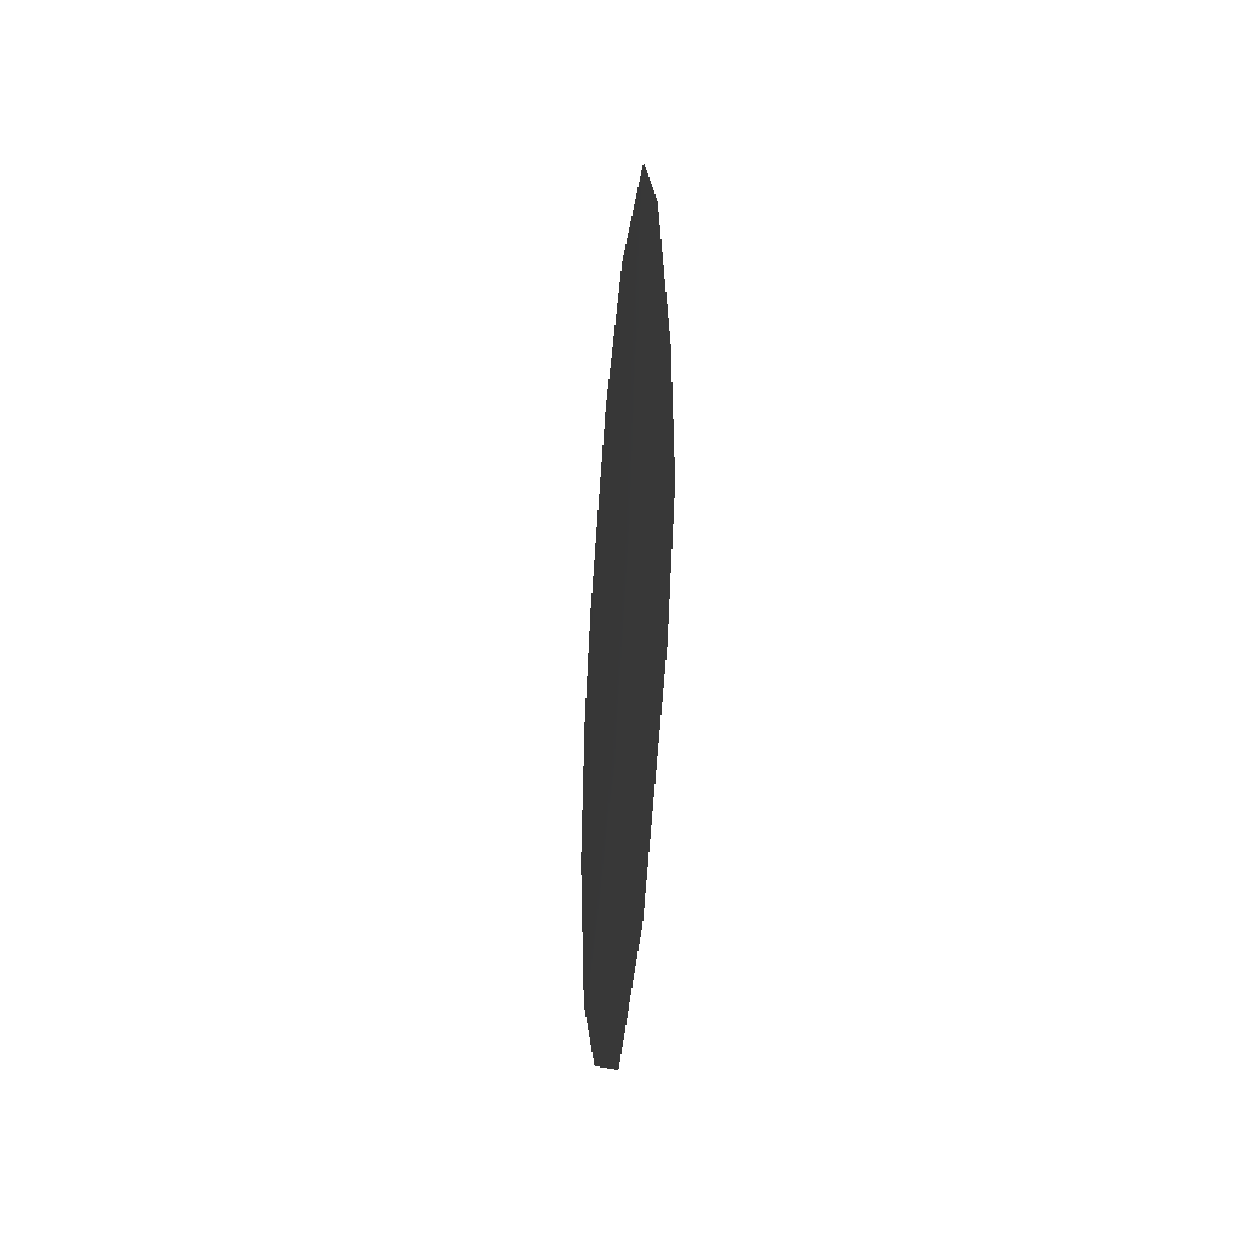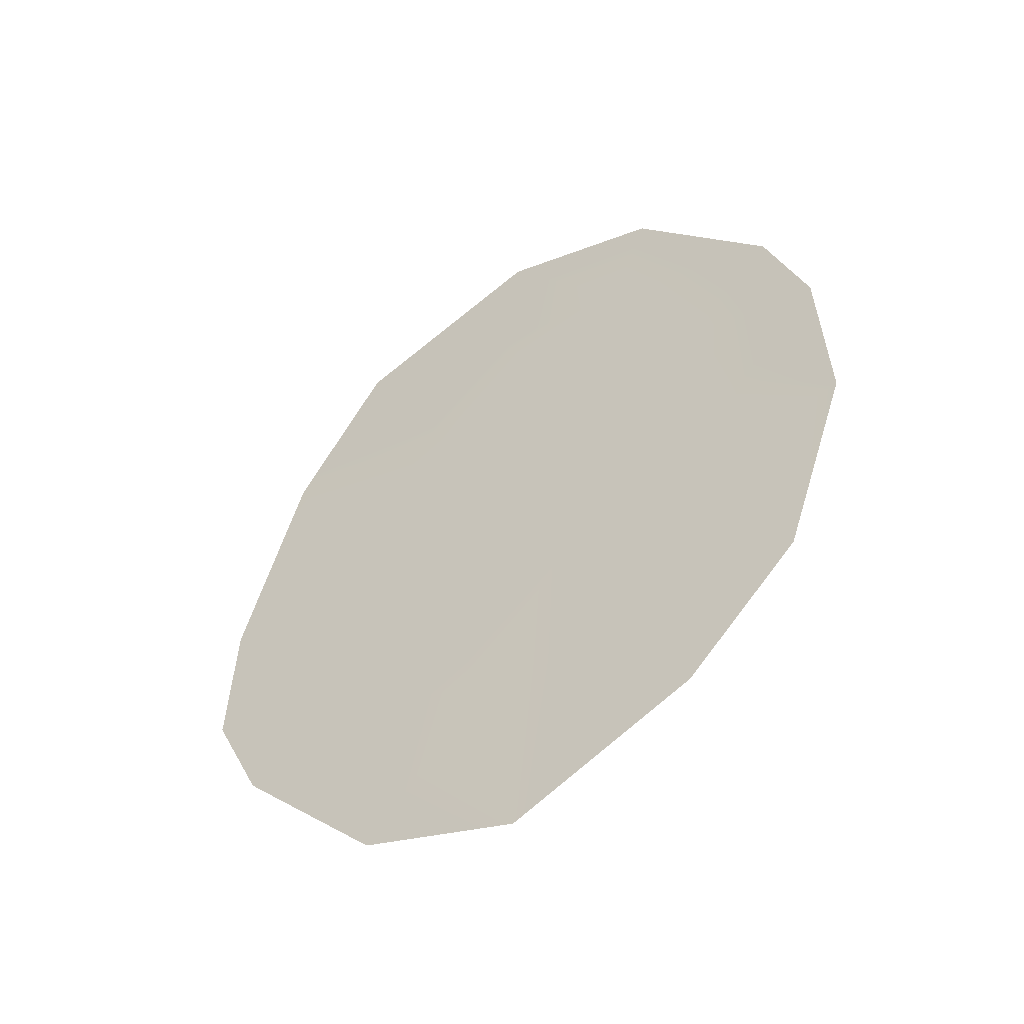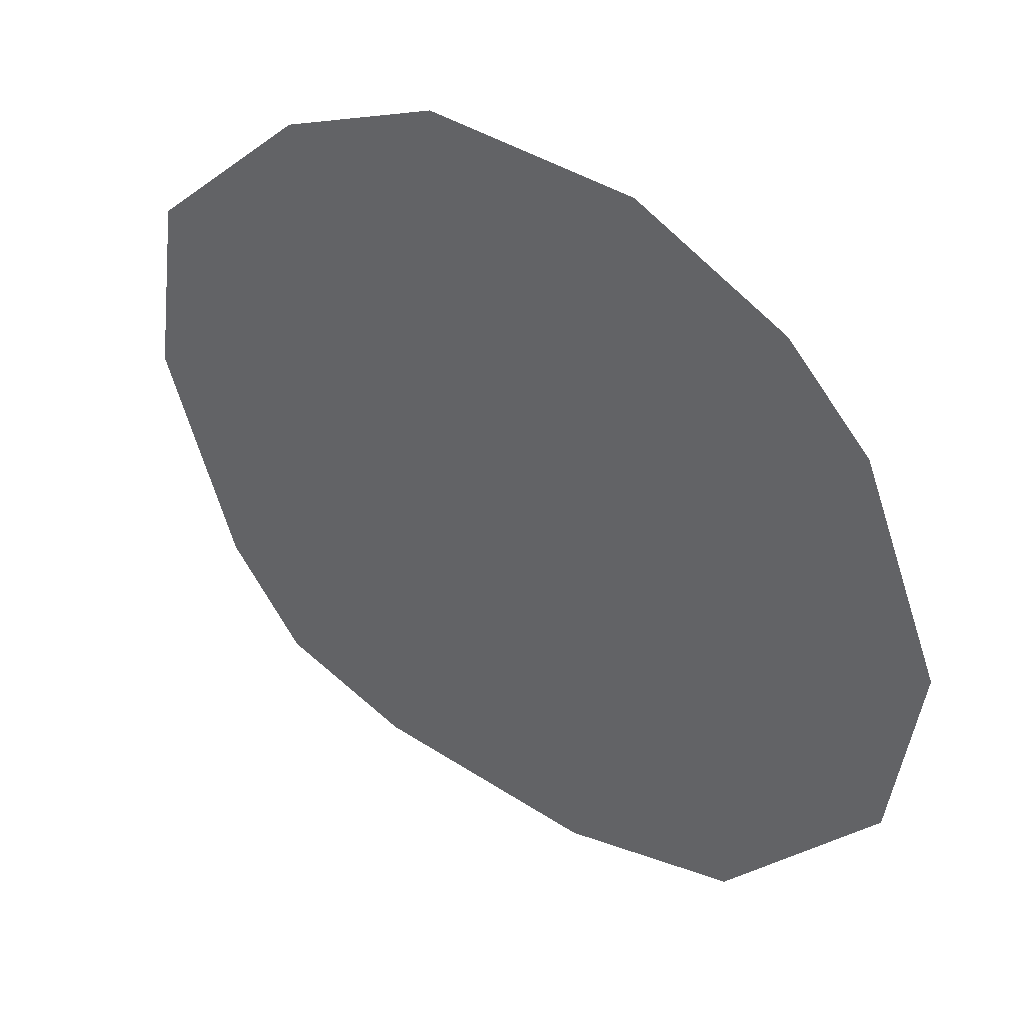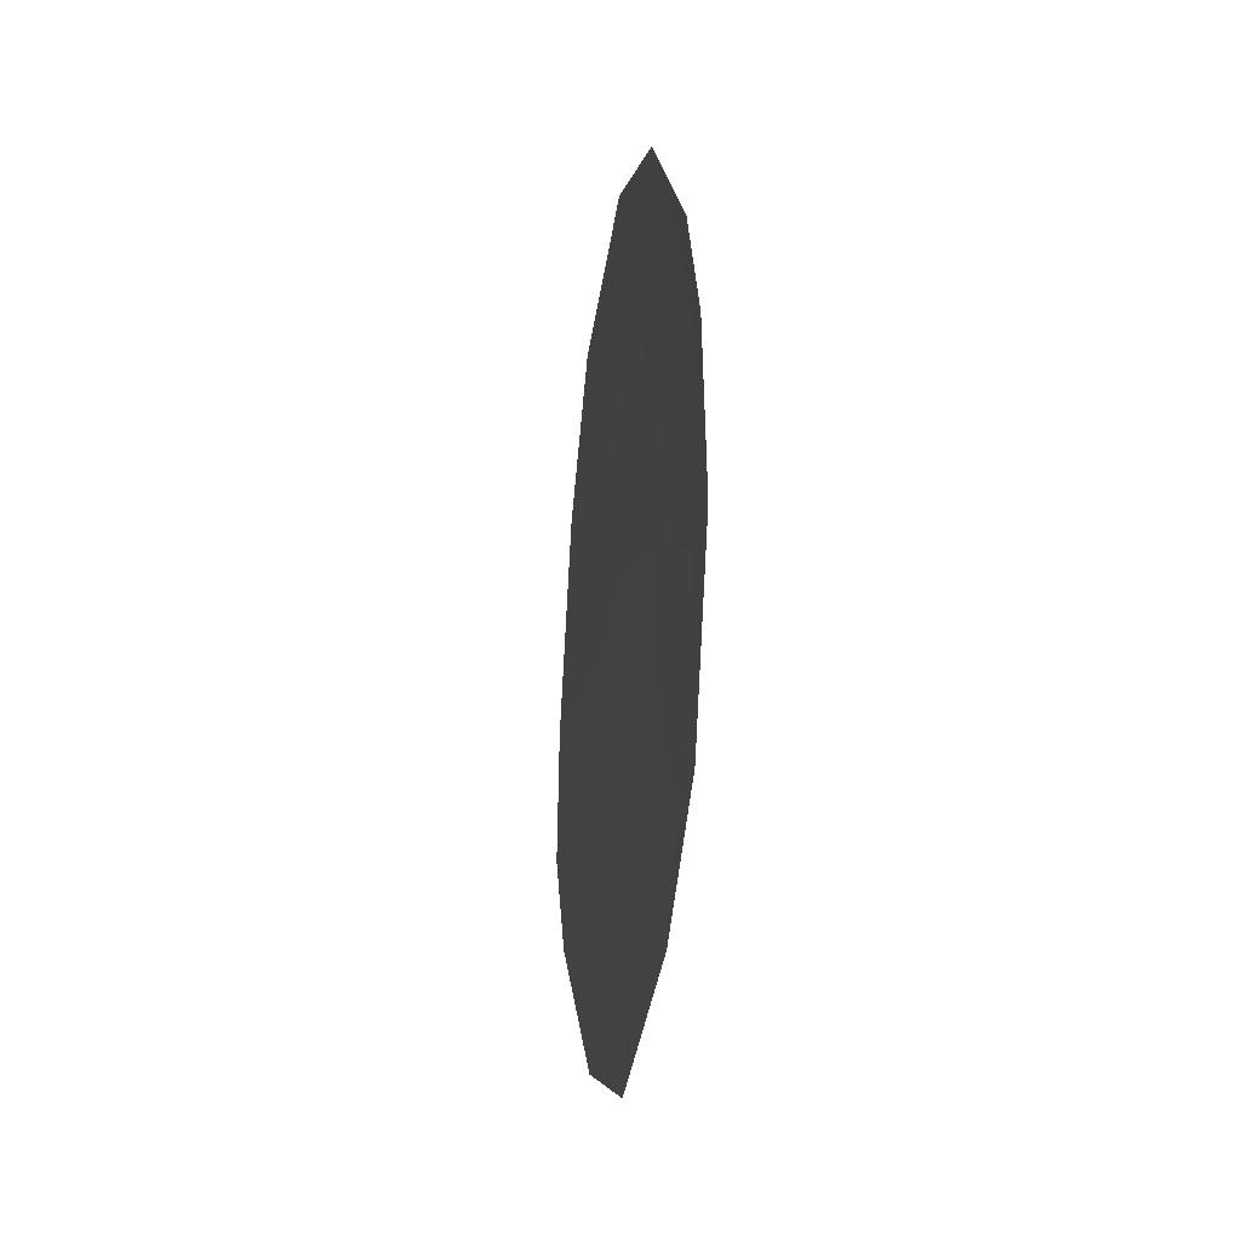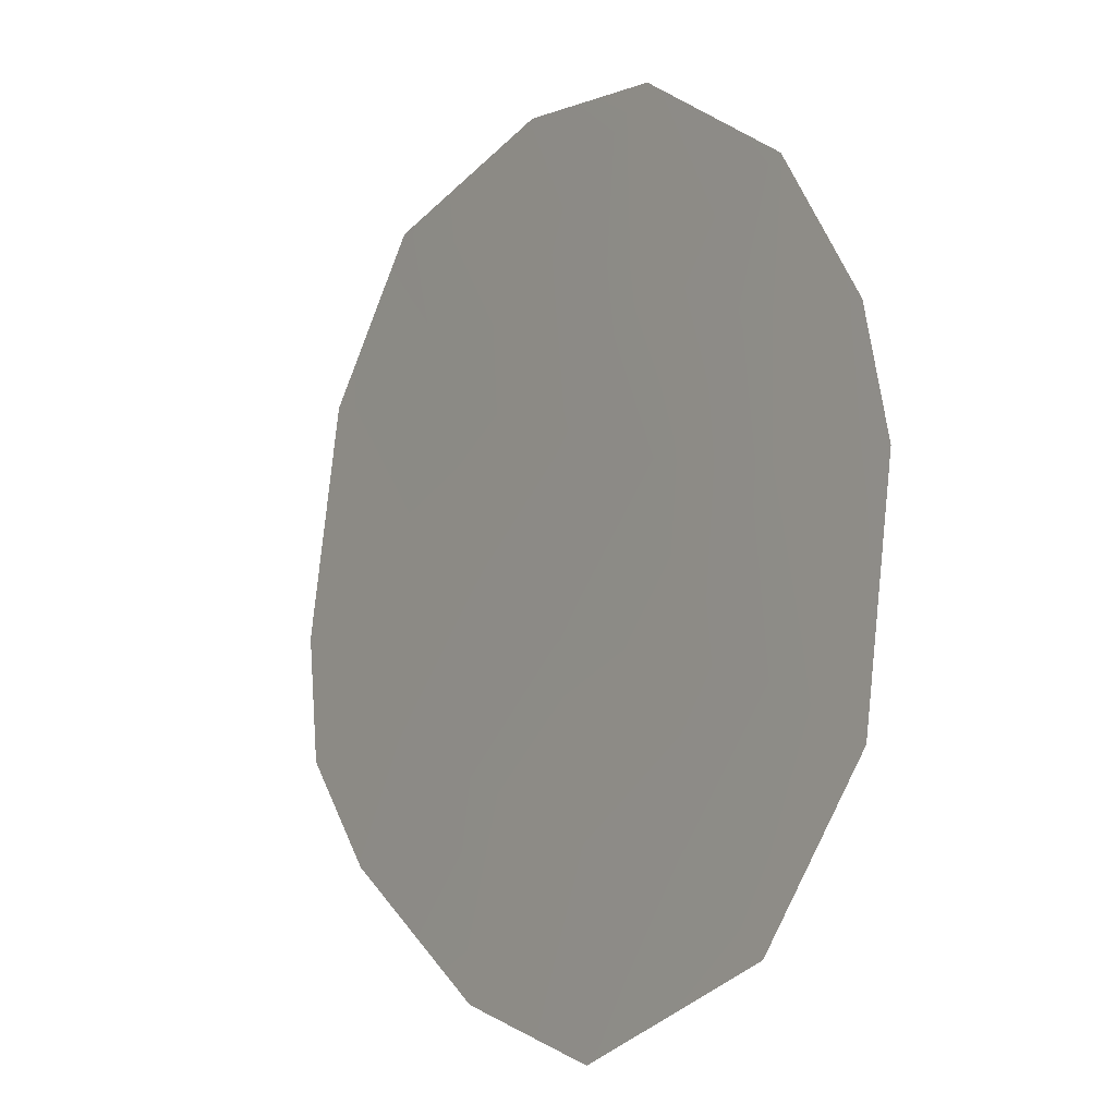
<metadata>
{"format":"obj","ext":"obj","renderer":"f3d","projection":"perspective","resolution":1024,"background":"white","views":[{"elev":-31.8,"azim":143.9,"up":"+Y"},{"elev":-47.1,"azim":-85.9,"up":"+Y"},{"elev":77.8,"azim":132.0,"up":"+Z"},{"elev":-20.3,"azim":-39.8,"up":"+Y"},{"elev":48.0,"azim":160.7,"up":"+Z"}]}
</metadata>
<code>
v 83.08 26.19 80.52
v 82.46 24.46 81.62
v 82.84 20.52 80.96
v 83.87 21.12 79.18
v 85.15 24.14 76.96
v 85.1 25.72 77.06
v 82.73 30.59 81.04
v 80.95 22.8 84.23
v 84.04 29.83 78.87
v 80.51 24.99 84.94
v 80.8 28.18 84.37
v 81.67 29.98 82.85
v 84.82 22.89 77.53
v 80.54 26.91 84.84
v 82.08 22.69 82.3
v 83.39 24.48 80
v 81.94 28.83 82.43
v 82.4 27.66 81.66
v 82.89 29.15 80.81
v 83.47 28.11 79.83
v 81.68 21.49 82.98
v 81.47 24.47 83.32
v 81.95 26.03 82.47
v 84.67 28.18 77.8
v 84.62 24.46 77.87
v 84.1 26.11 78.78
v 81.4 27.21 83.39
v 84 23.43 78.95
v 83.08 22.8 80.55
v 81.11 25.87 83.9
f 25 5 13
f 25 6 5
f 19 7 9
f 26 20 24
f 20 18 19
f 3 15 29
f 20 19 9
f 11 17 27
f 18 1 23
f 16 29 2
f 12 7 17
f 19 17 7
f 4 29 28
f 29 4 3
f 15 3 21
f 15 21 8
f 8 22 15
f 13 28 25
f 9 24 20
f 1 20 26
f 17 11 12
f 23 1 2
f 2 1 16
f 28 13 4
f 22 8 10
f 30 14 27
f 22 23 2
f 20 1 18
f 26 24 6
f 19 18 17
f 28 29 16
f 22 10 30
f 25 26 6
f 27 18 23
f 27 14 11
f 16 26 25
f 27 17 18
f 1 26 16
f 28 16 25
f 29 15 2
f 22 2 15
f 22 30 23
f 27 23 30
f 30 10 14

</code>
